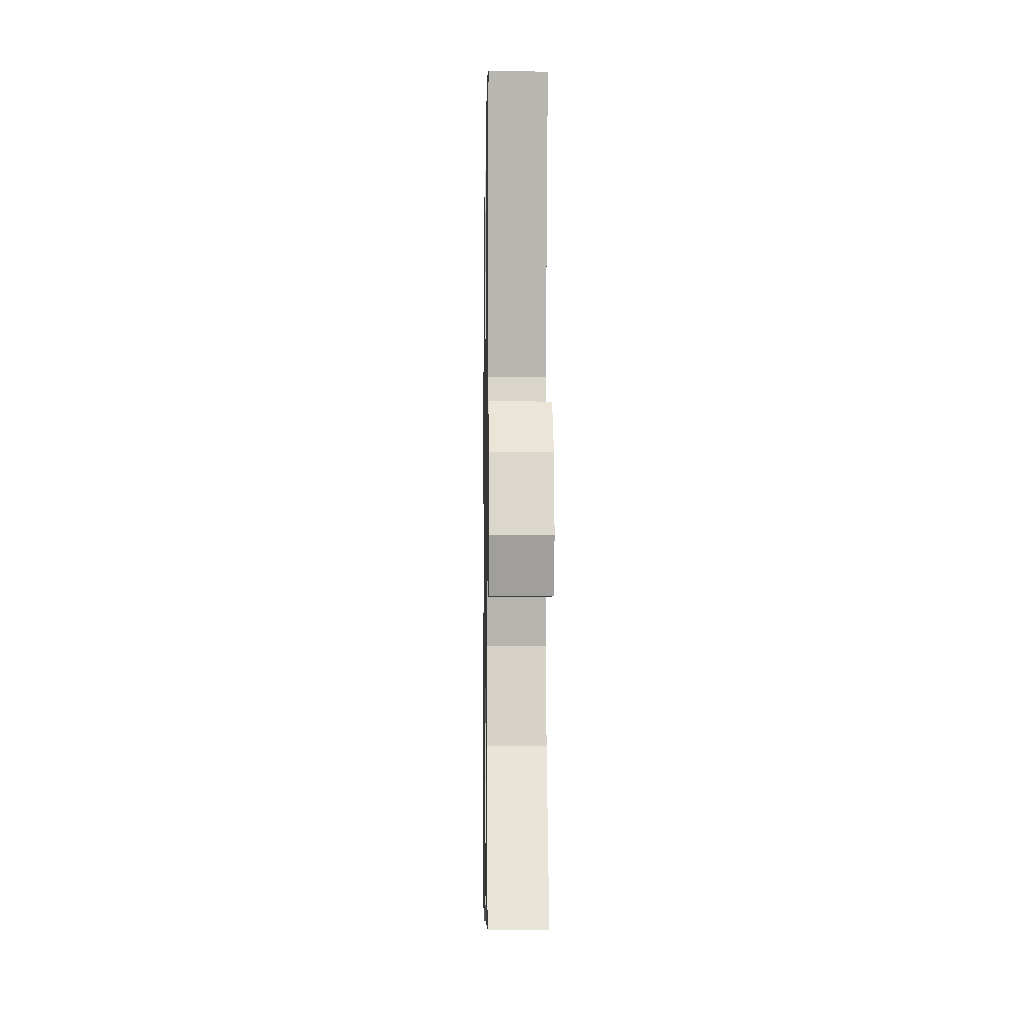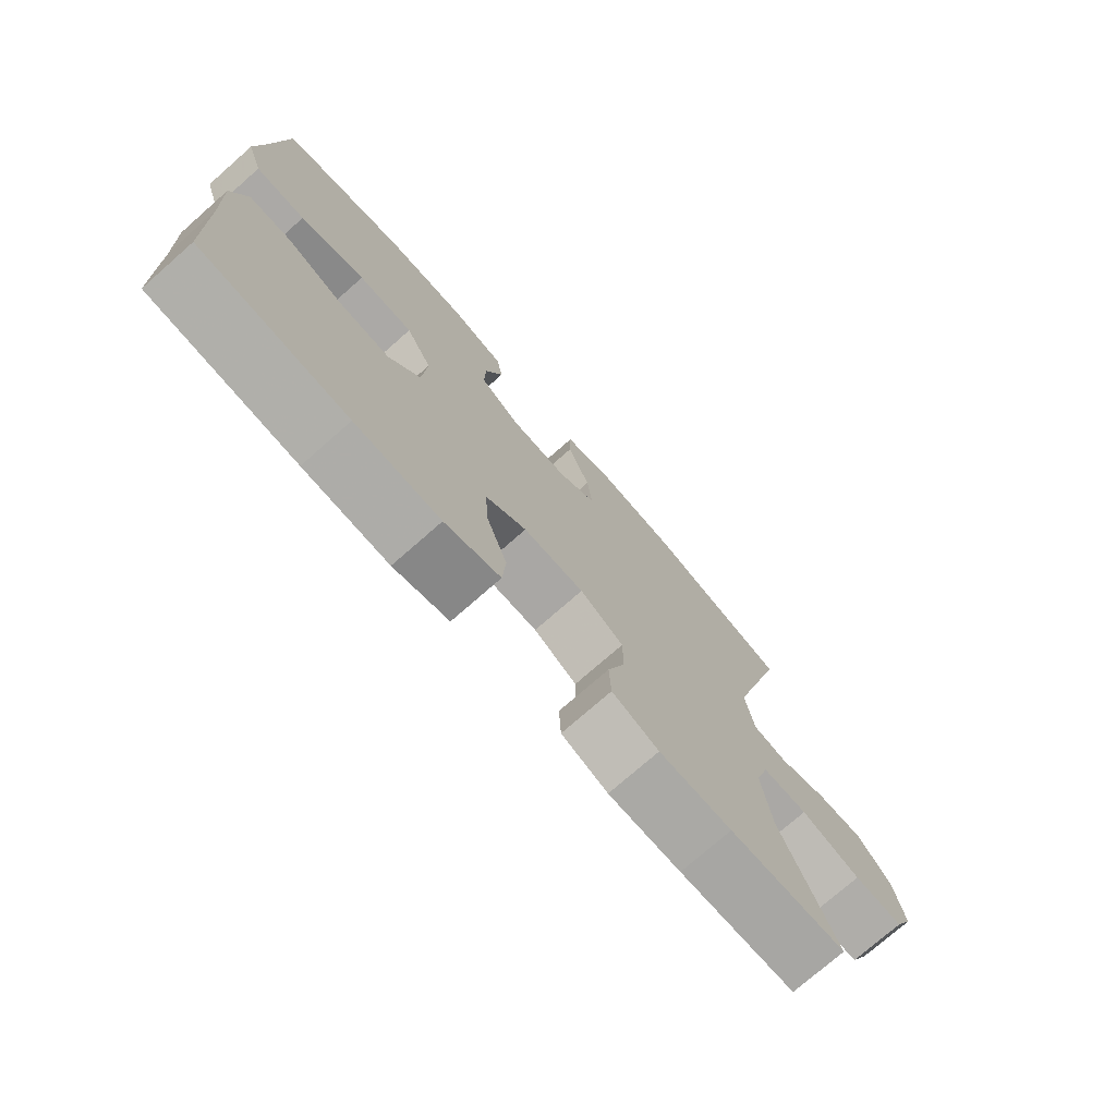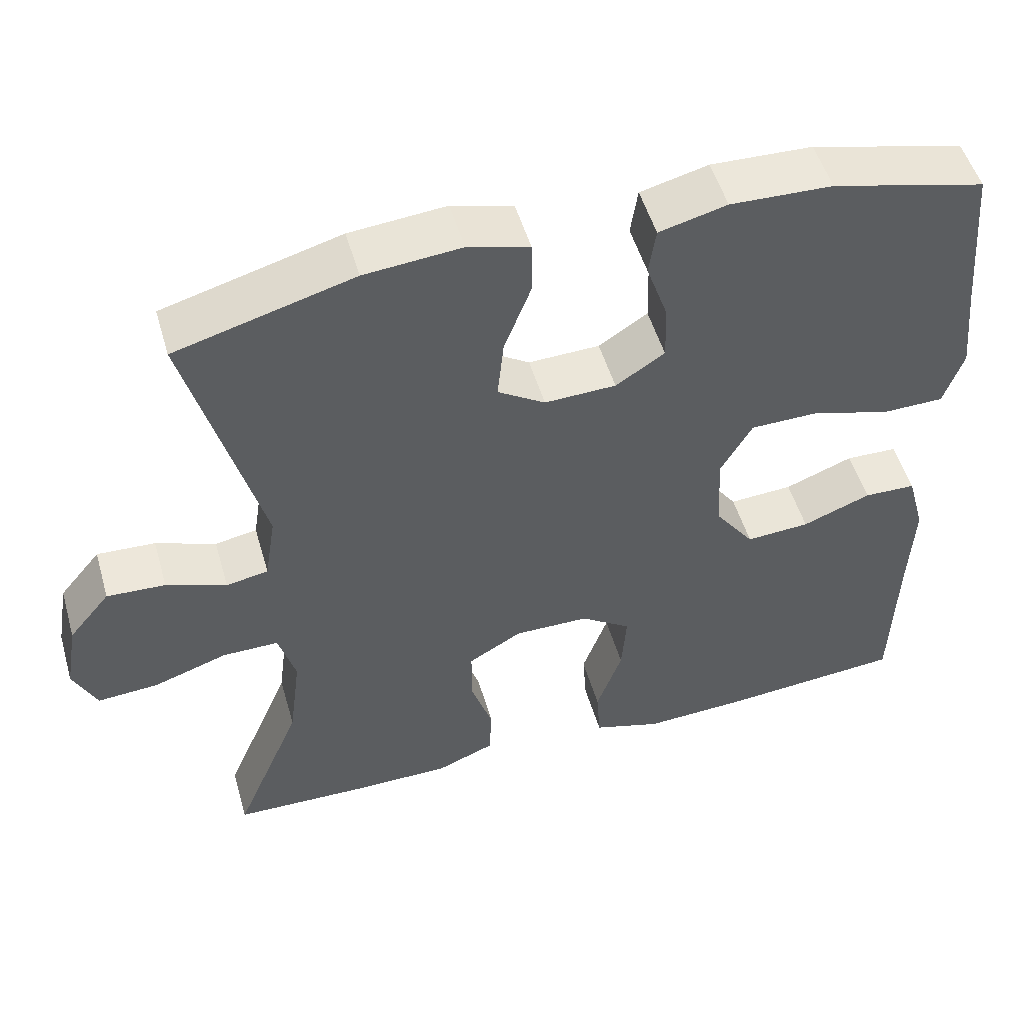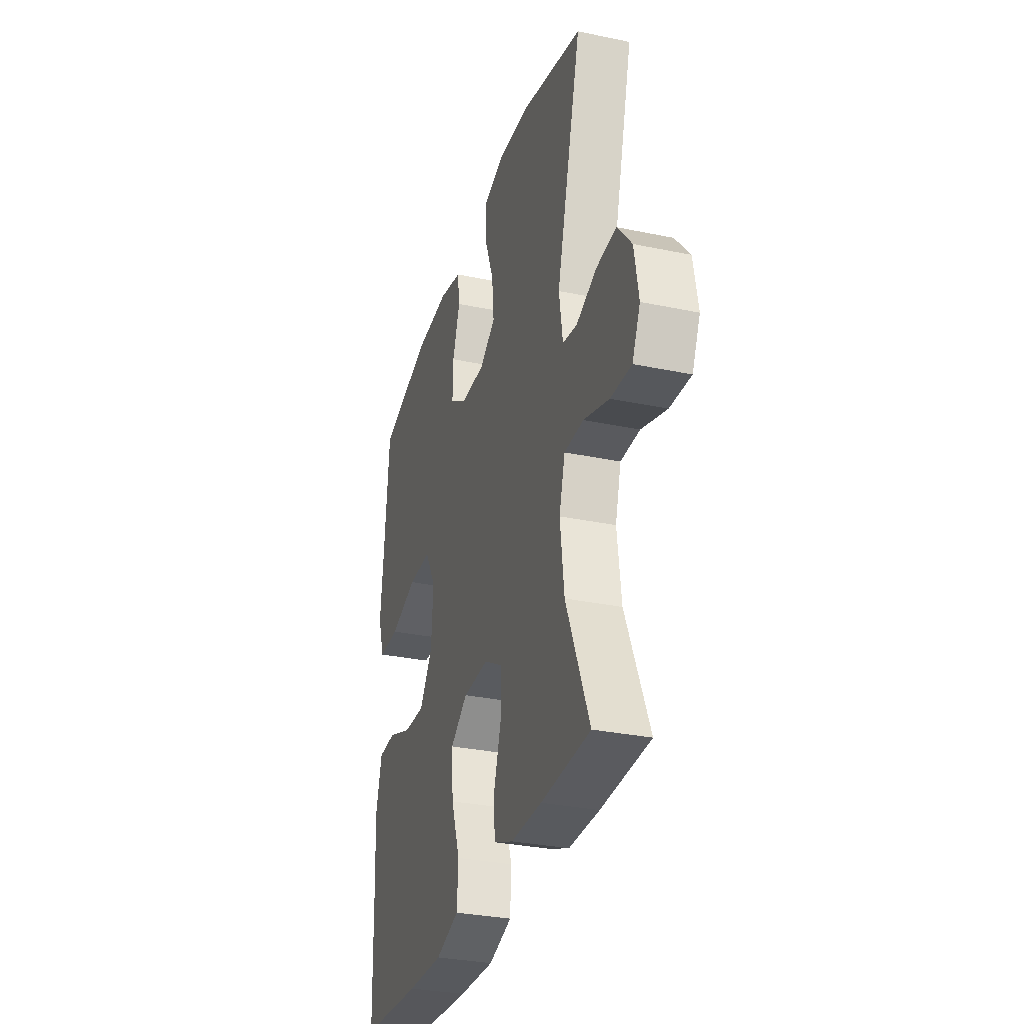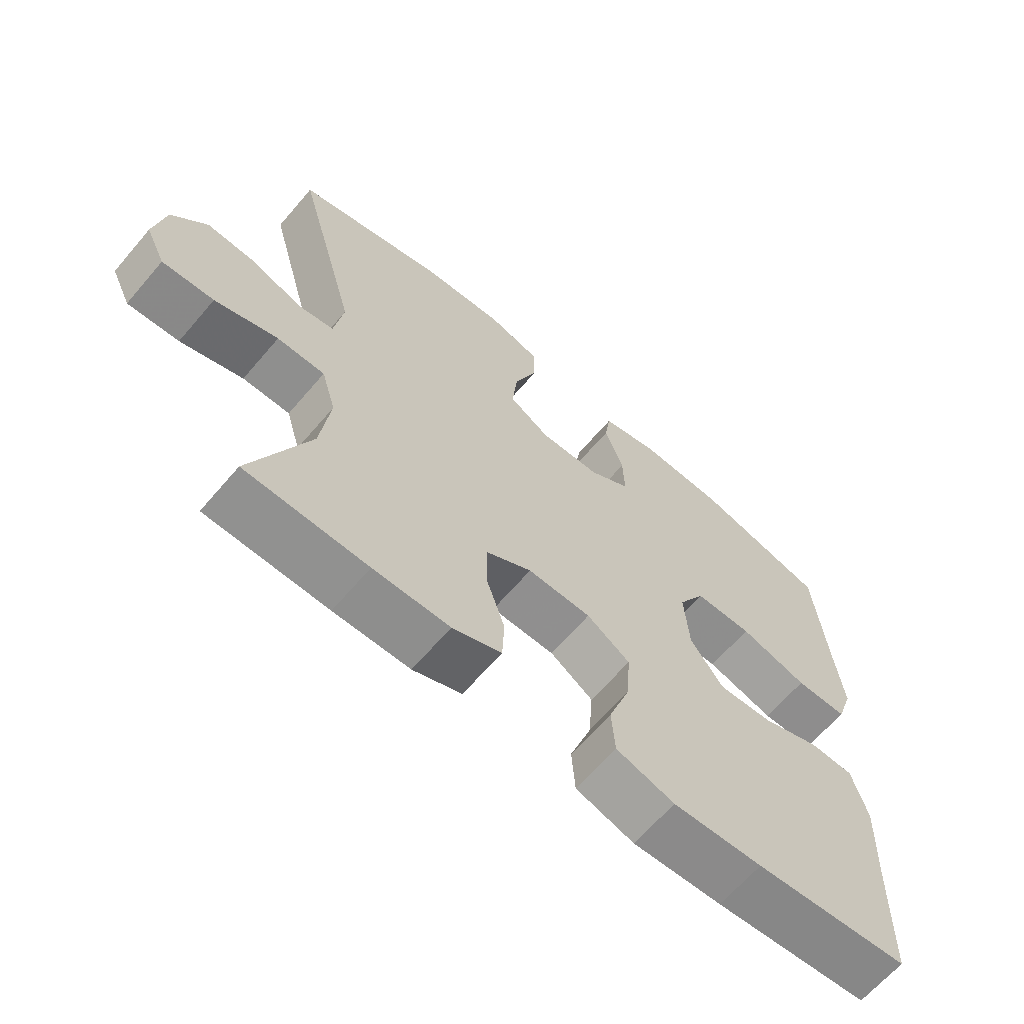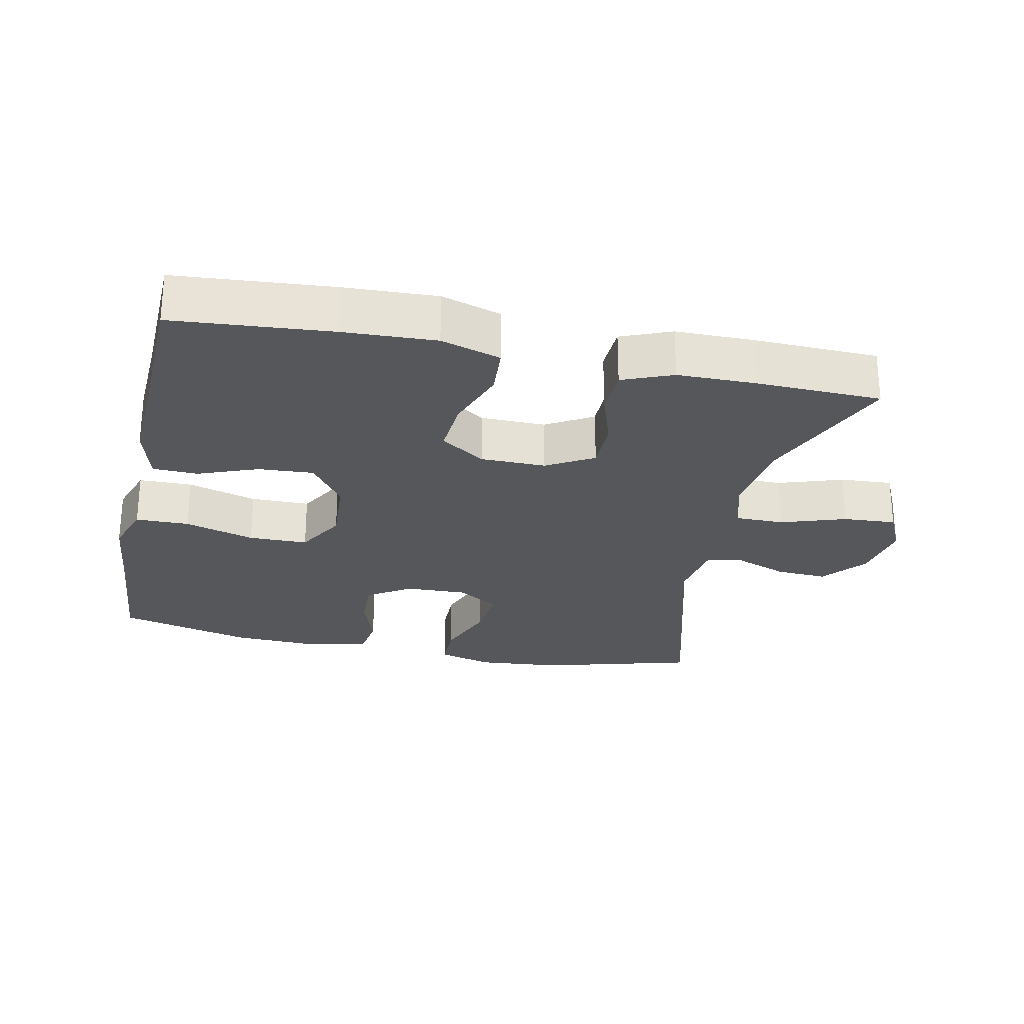
<metadata>
{"format":"obj","ext":"obj","renderer":"f3d","projection":"perspective","resolution":1024,"background":"white","views":[{"elev":-6.6,"azim":-91.0,"up":"+Z"},{"elev":-75.1,"azim":131.3,"up":"+Z"},{"elev":51.5,"azim":-16.1,"up":"+Z"},{"elev":-31.5,"azim":-106.5,"up":"+Z"},{"elev":-65.1,"azim":-40.5,"up":"+Z"},{"elev":-26.5,"azim":168.0,"up":"+Y"}]}
</metadata>
<code>
v -0.5 0.07 -0.5
v -0.413 0.07 -0.292
v -0.398 0.07 -0.173
v -0.42 0.07 -0.097
v -0.492 0.07 -0.097
v -0.587 0.07 -0.129
v -0.665 0.07 -0.134
v -0.695 0.07 -0.071
v -0.679 0.07 0.021
v -0.626 0.07 0.085
v -0.551 0.07 0.081
v -0.474 0.07 0.052
v -0.42 0.07 0.062
v -0.406 0.07 0.151
v -0.5 0.07 0.5
v -0.272 0.07 0.563
v -0.148 0.07 0.574
v -0.069 0.07 0.552
v -0.068 0.07 0.484
v -0.103 0.07 0.392
v -0.111 0.07 0.313
v -0.05 0.07 0.274
v 0.042 0.07 0.277
v 0.105 0.07 0.318
v 0.103 0.07 0.391
v 0.075 0.07 0.472
v 0.084 0.07 0.533
v 0.171 0.07 0.555
v 0.302 0.07 0.55
v 0.5 0.07 0.5
v 0.518 0.07 0.295
v 0.53 0.07 0.179
v 0.505 0.07 0.105
v 0.426 0.07 0.104
v 0.323 0.07 0.134
v 0.236 0.07 0.133
v 0.195 0.07 0.061
v 0.202 0.07 -0.042
v 0.252 0.07 -0.111
v 0.334 0.07 -0.106
v 0.422 0.07 -0.072
v 0.489 0.07 -0.074
v 0.512 0.07 -0.159
v 0.506 0.07 -0.29
v 0.5 0.07 -0.5
v 0.267 0.07 -0.519
v 0.132 0.07 -0.525
v 0.044 0.07 -0.498
v 0.039 0.07 -0.426
v 0.072 0.07 -0.333
v 0.078 0.07 -0.251
v 0.013 0.07 -0.207
v -0.083 0.07 -0.206
v -0.152 0.07 -0.246
v -0.152 0.07 -0.321
v -0.124 0.07 -0.406
v -0.127 0.07 -0.474
v -0.201 0.07 -0.504
v -0.316 0.07 -0.505
v -0.5 0 -0.5
v -0.413 0 -0.292
v -0.398 0 -0.173
v -0.42 0 -0.097
v -0.492 0 -0.097
v -0.587 0 -0.129
v -0.665 0 -0.134
v -0.695 0 -0.071
v -0.679 0 0.021
v -0.626 0 0.085
v -0.551 0 0.081
v -0.474 0 0.052
v -0.42 0 0.062
v -0.406 0 0.151
v -0.5 0 0.5
v -0.272 0 0.563
v -0.148 0 0.574
v -0.069 0 0.552
v -0.068 0 0.484
v -0.103 0 0.392
v -0.111 0 0.313
v -0.05 0 0.274
v 0.042 0 0.277
v 0.105 0 0.318
v 0.103 0 0.391
v 0.075 0 0.472
v 0.084 0 0.533
v 0.171 0 0.555
v 0.302 0 0.55
v 0.5 0 0.5
v 0.518 0 0.295
v 0.53 0 0.179
v 0.505 0 0.105
v 0.426 0 0.104
v 0.323 0 0.134
v 0.236 0 0.133
v 0.195 0 0.061
v 0.202 0 -0.042
v 0.252 0 -0.111
v 0.334 0 -0.106
v 0.422 0 -0.072
v 0.489 0 -0.074
v 0.512 0 -0.159
v 0.506 0 -0.29
v 0.5 0 -0.5
v 0.267 0 -0.519
v 0.132 0 -0.525
v 0.044 0 -0.498
v 0.039 0 -0.426
v 0.072 0 -0.333
v 0.078 0 -0.251
v 0.013 0 -0.207
v -0.083 0 -0.206
v -0.152 0 -0.246
v -0.152 0 -0.321
v -0.124 0 -0.406
v -0.127 0 -0.474
v -0.201 0 -0.504
v -0.316 0 -0.505
f 59 1 2
f 58 59 2
f 57 58 2
f 56 57 2
f 55 56 2
f 54 55 2 3
f 53 54 3 4
f 52 53 4
f 48 49 50
f 47 48 50
f 46 47 50
f 45 46 50
f 44 45 50
f 44 50 51
f 43 44 51
f 42 43 51
f 41 42 51
f 40 41 51
f 39 40 51 52
f 33 34 35
f 32 33 35
f 31 32 35
f 31 35 36
f 30 31 36
f 29 30 36
f 28 29 36
f 27 28 36
f 26 27 36
f 25 26 36
f 24 25 36 37
f 18 19 20
f 17 18 20
f 16 17 20
f 15 16 20
f 14 15 20
f 13 14 20 21
f 10 11 12
f 9 10 12
f 8 9 12
f 7 8 12
f 6 7 12
f 5 6 12
f 4 5 12 13
f 13 21 22
f 4 13 22
f 52 4 22
f 39 52 22
f 38 39 22
f 38 22 23
f 23 24 37 38
f 61 60 118
f 61 118 117
f 61 117 116
f 61 116 115
f 61 115 114
f 62 61 114 113
f 63 62 113 112
f 63 112 111
f 109 108 107
f 109 107 106
f 109 106 105
f 109 105 104
f 109 104 103
f 110 109 103
f 110 103 102
f 110 102 101
f 110 101 100
f 110 100 99
f 111 110 99 98
f 94 93 92
f 94 92 91
f 94 91 90
f 95 94 90
f 95 90 89
f 95 89 88
f 95 88 87
f 95 87 86
f 95 86 85
f 95 85 84
f 96 95 84 83
f 79 78 77
f 79 77 76
f 79 76 75
f 79 75 74
f 79 74 73
f 80 79 73 72
f 71 70 69
f 71 69 68
f 71 68 67
f 71 67 66
f 71 66 65
f 71 65 64
f 72 71 64 63
f 81 80 72
f 81 72 63
f 81 63 111
f 81 111 98
f 81 98 97
f 82 81 97
f 97 96 83 82
f 1 60 61 2
f 2 61 62 3
f 3 62 63 4
f 4 63 64 5
f 5 64 65 6
f 6 65 66 7
f 7 66 67 8
f 8 67 68 9
f 9 68 69 10
f 10 69 70 11
f 11 70 71 12
f 12 71 72 13
f 13 72 73 14
f 14 73 74 15
f 15 74 75 16
f 16 75 76 17
f 17 76 77 18
f 18 77 78 19
f 19 78 79 20
f 20 79 80 21
f 21 80 81 22
f 22 81 82 23
f 23 82 83 24
f 24 83 84 25
f 25 84 85 26
f 26 85 86 27
f 27 86 87 28
f 28 87 88 29
f 29 88 89 30
f 30 89 90 31
f 31 90 91 32
f 32 91 92 33
f 33 92 93 34
f 34 93 94 35
f 35 94 95 36
f 36 95 96 37
f 37 96 97 38
f 38 97 98 39
f 39 98 99 40
f 40 99 100 41
f 41 100 101 42
f 42 101 102 43
f 43 102 103 44
f 44 103 104 45
f 45 104 105 46
f 46 105 106 47
f 47 106 107 48
f 48 107 108 49
f 49 108 109 50
f 50 109 110 51
f 51 110 111 52
f 52 111 112 53
f 53 112 113 54
f 54 113 114 55
f 55 114 115 56
f 56 115 116 57
f 57 116 117 58
f 58 117 118 59
f 59 118 60 1

</code>
